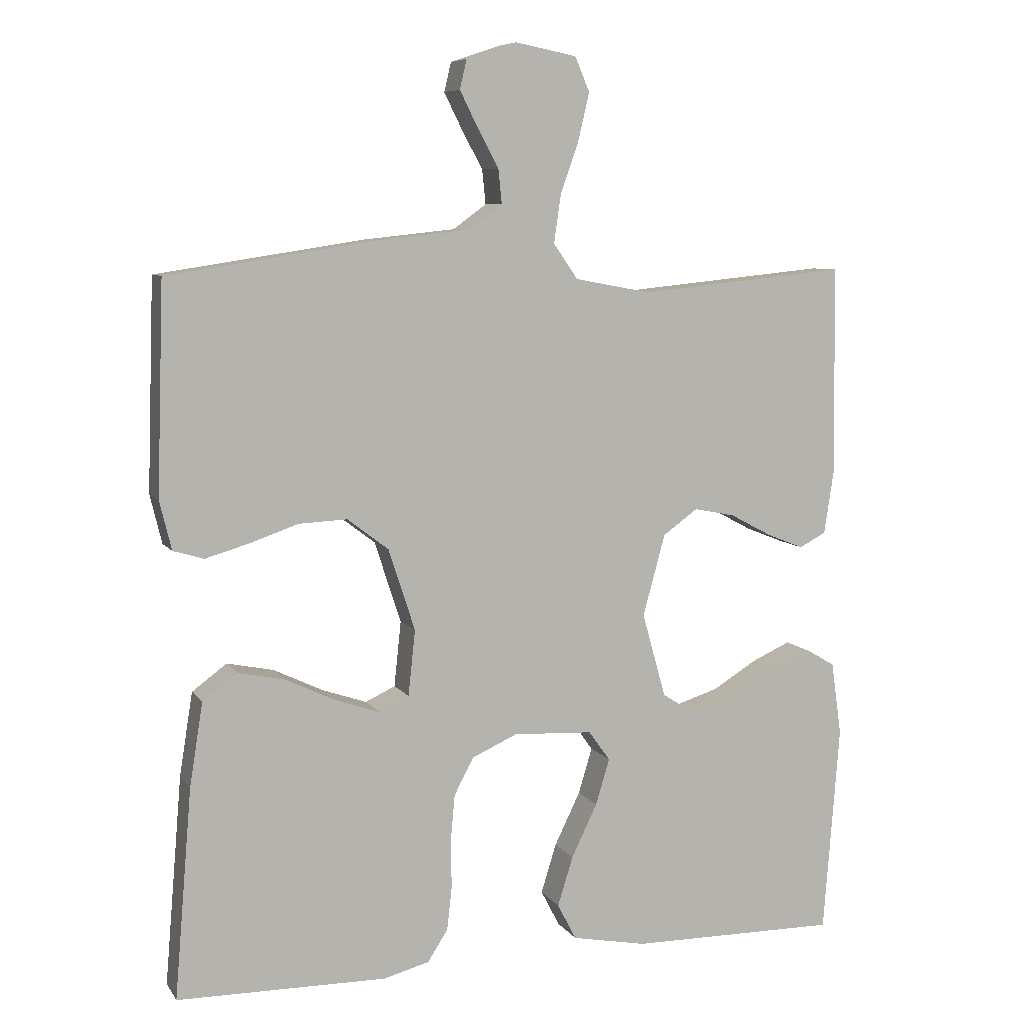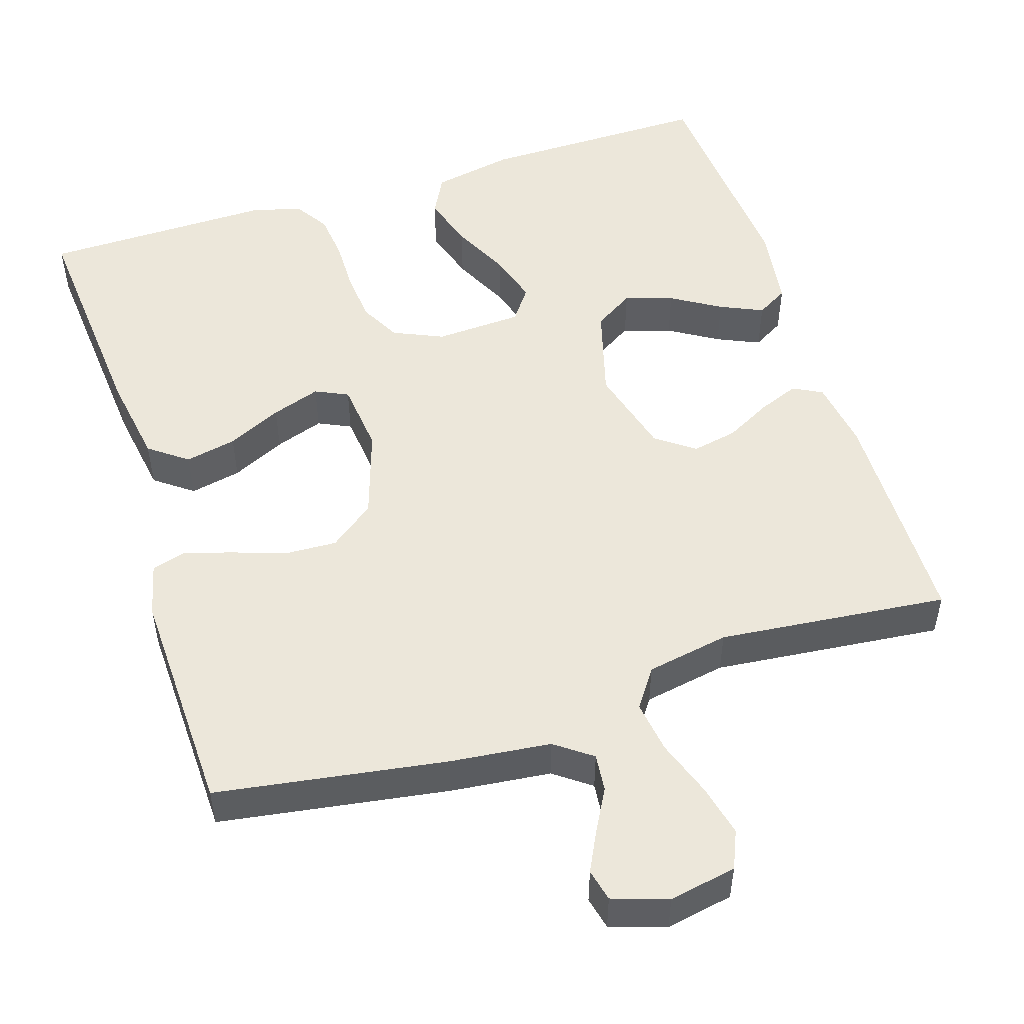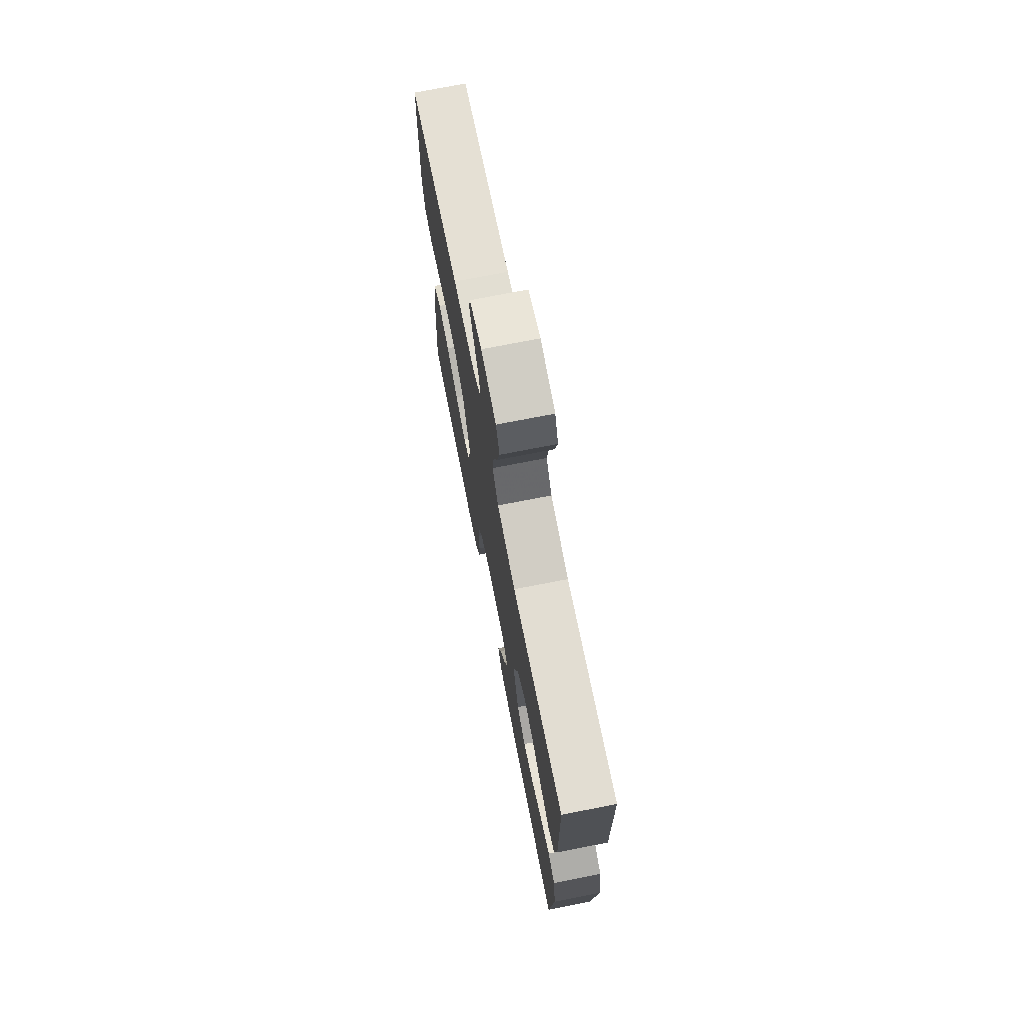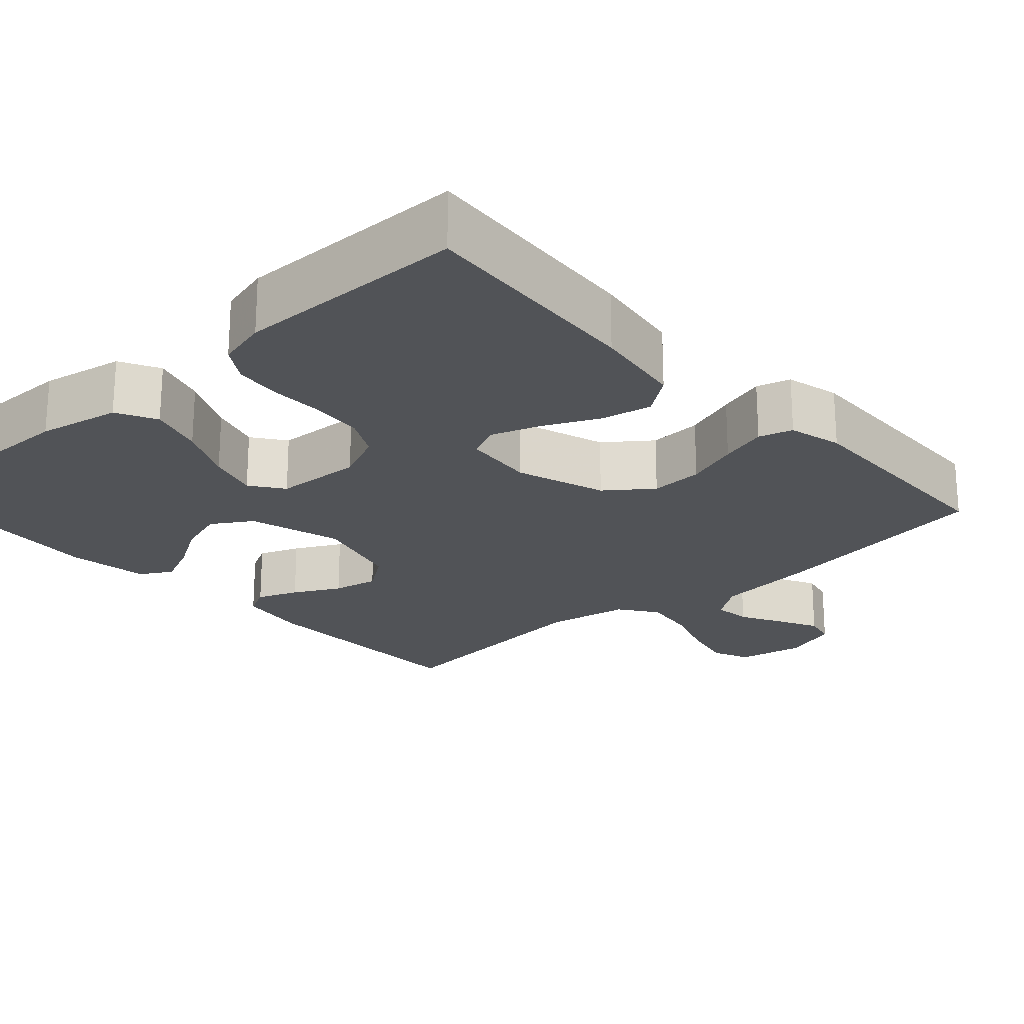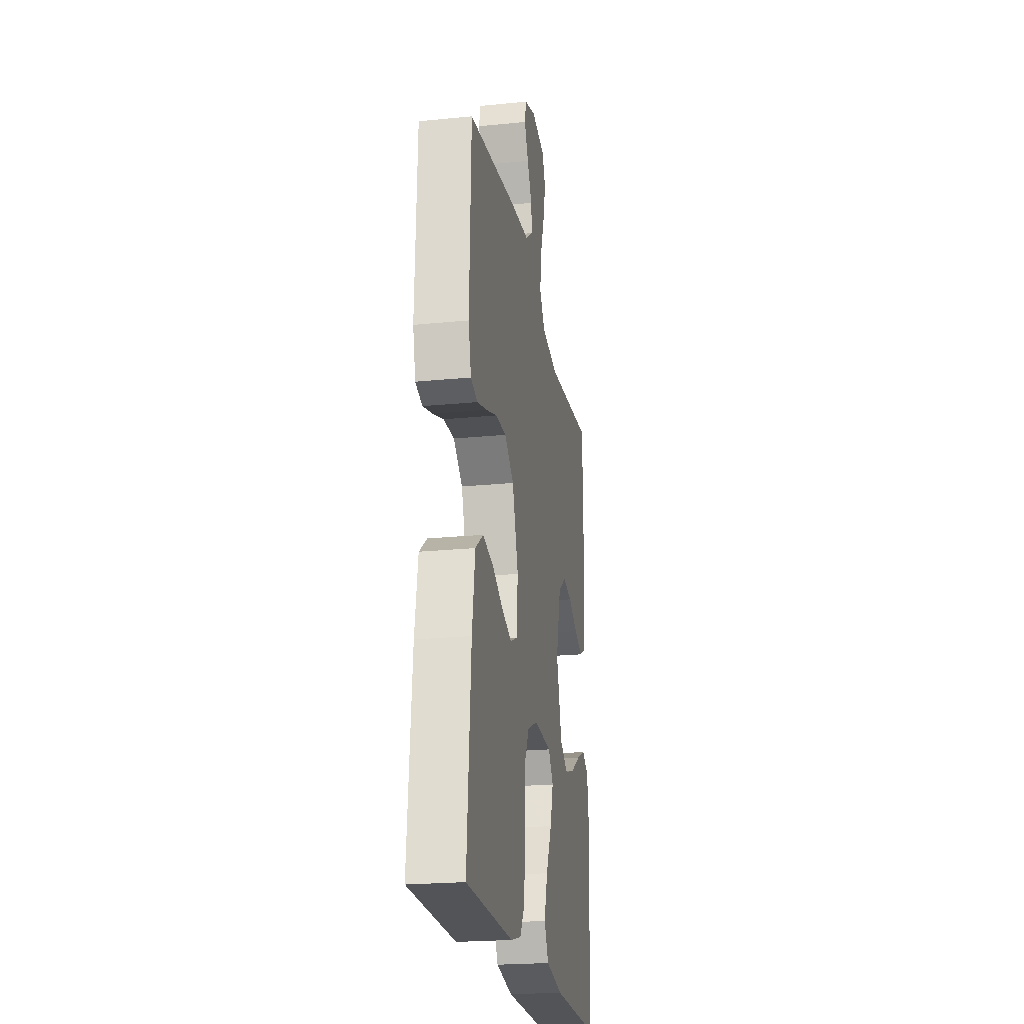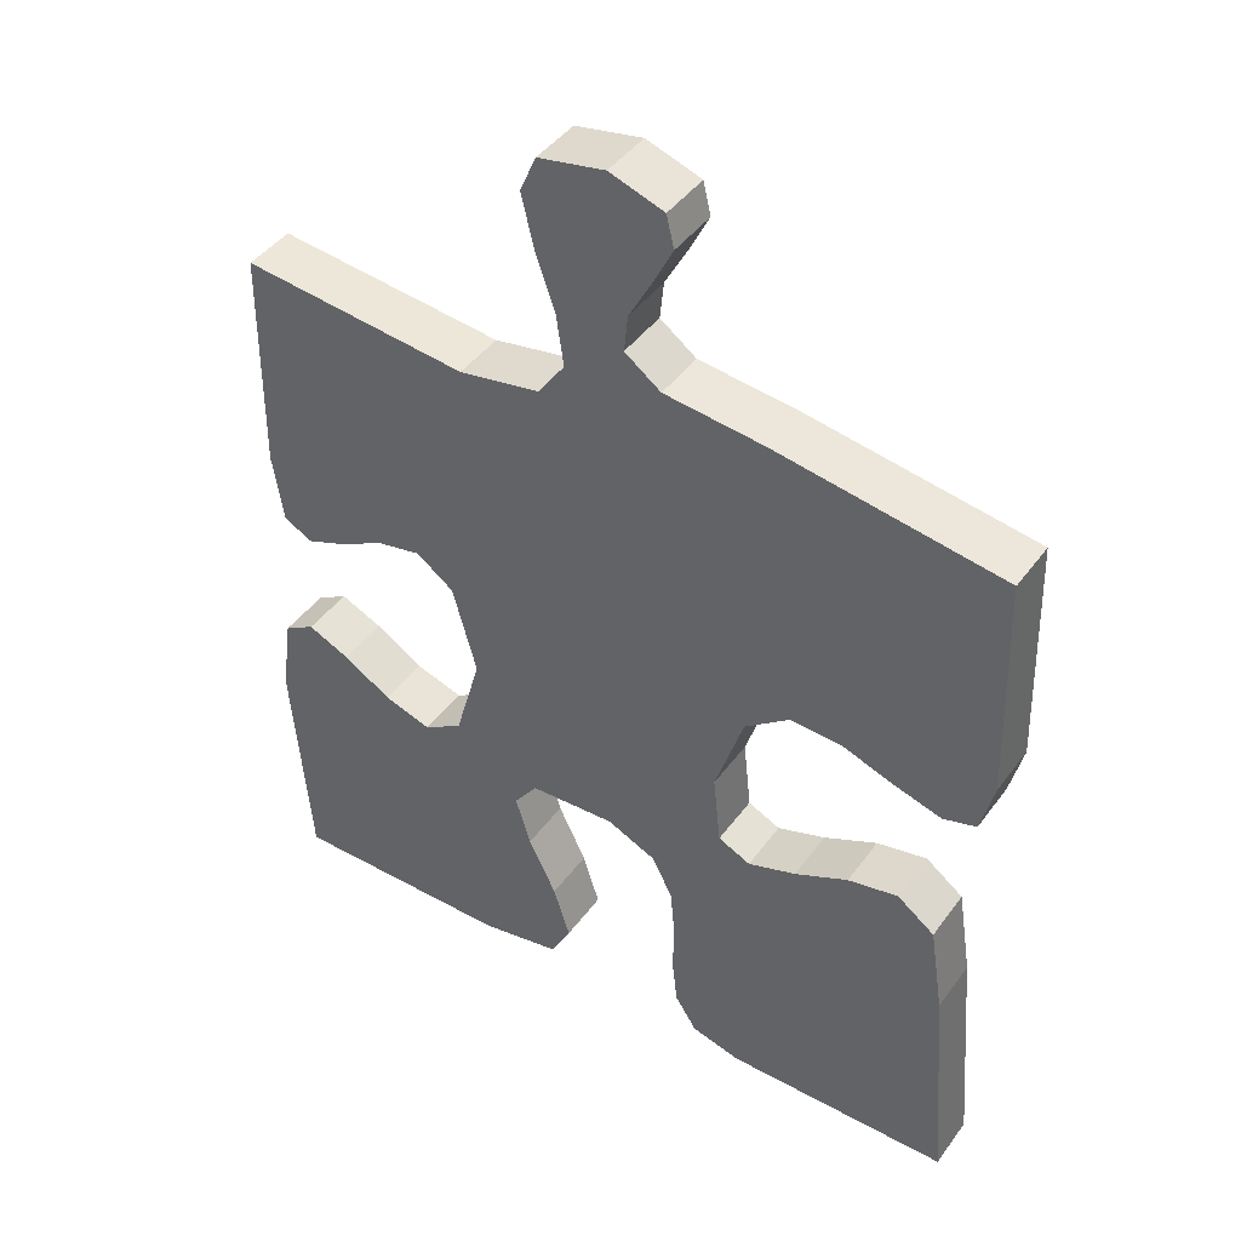
<metadata>
{"format":"obj","ext":"obj","renderer":"f3d","projection":"perspective","resolution":1024,"background":"white","views":[{"elev":7.6,"azim":-19.5,"up":"+Z"},{"elev":51.2,"azim":-17.6,"up":"+Y"},{"elev":73.4,"azim":78.9,"up":"+Z"},{"elev":-22.2,"azim":-137.6,"up":"+Y"},{"elev":-22.4,"azim":-80.2,"up":"+Z"},{"elev":43.7,"azim":-146.5,"up":"+Z"}]}
</metadata>
<code>
v 0.5 0.07 0.5
v 0.504 0.07 0.2
v 0.49 0.07 0.108
v 0.452 0.07 0.088
v 0.399 0.07 0.109
v 0.339 0.07 0.141
v 0.28 0.07 0.153
v 0.23 0.07 0.117
v 0.198 0.07 0
v 0.232 0.07 -0.121
v 0.284 0.07 -0.154
v 0.347 0.07 -0.134
v 0.411 0.07 -0.095
v 0.467 0.07 -0.07
v 0.508 0.07 -0.094
v 0.523 0.07 -0.2
v 0.5 0.07 -0.5
v 0.2 0.07 -0.497
v 0.093 0.07 -0.476
v 0.066 0.07 -0.424
v 0.088 0.07 -0.353
v 0.125 0.07 -0.277
v 0.145 0.07 -0.211
v 0.114 0.07 -0.168
v 0 0.07 -0.162
v -0.065 0.07 -0.191
v -0.093 0.07 -0.244
v -0.099 0.07 -0.31
v -0.098 0.07 -0.38
v -0.105 0.07 -0.442
v -0.134 0.07 -0.487
v -0.2 0.07 -0.504
v -0.5 0.07 -0.5
v -0.475 0.07 -0.2
v -0.456 0.07 -0.081
v -0.406 0.07 -0.044
v -0.339 0.07 -0.058
v -0.268 0.07 -0.092
v -0.204 0.07 -0.114
v -0.161 0.07 -0.094
v -0.151 0.07 0
v -0.189 0.07 0.117
v -0.248 0.07 0.162
v -0.317 0.07 0.159
v -0.387 0.07 0.135
v -0.449 0.07 0.117
v -0.493 0.07 0.13
v -0.51 0.07 0.2
v -0.5 0.07 0.5
v -0.2 0.07 0.546
v -0.069 0.07 0.56
v -0.021 0.07 0.595
v -0.026 0.07 0.644
v -0.056 0.07 0.699
v -0.082 0.07 0.751
v -0.072 0.07 0.793
v 0 0.07 0.817
v 0.088 0.07 0.8
v 0.109 0.07 0.751
v 0.093 0.07 0.683
v 0.067 0.07 0.609
v 0.057 0.07 0.54
v 0.092 0.07 0.49
v 0.2 0.07 0.47
v 0.5 0 0.5
v 0.504 0 0.2
v 0.49 0 0.108
v 0.452 0 0.088
v 0.399 0 0.109
v 0.339 0 0.141
v 0.28 0 0.153
v 0.23 0 0.117
v 0.198 0 0
v 0.232 0 -0.121
v 0.284 0 -0.154
v 0.347 0 -0.134
v 0.411 0 -0.095
v 0.467 0 -0.07
v 0.508 0 -0.094
v 0.523 0 -0.2
v 0.5 0 -0.5
v 0.2 0 -0.497
v 0.093 0 -0.476
v 0.066 0 -0.424
v 0.088 0 -0.353
v 0.125 0 -0.277
v 0.145 0 -0.211
v 0.114 0 -0.168
v 0 0 -0.162
v -0.065 0 -0.191
v -0.093 0 -0.244
v -0.099 0 -0.31
v -0.098 0 -0.38
v -0.105 0 -0.442
v -0.134 0 -0.487
v -0.2 0 -0.504
v -0.5 0 -0.5
v -0.475 0 -0.2
v -0.456 0 -0.081
v -0.406 0 -0.044
v -0.339 0 -0.058
v -0.268 0 -0.092
v -0.204 0 -0.114
v -0.161 0 -0.094
v -0.151 0 0
v -0.189 0 0.117
v -0.248 0 0.162
v -0.317 0 0.159
v -0.387 0 0.135
v -0.449 0 0.117
v -0.493 0 0.13
v -0.51 0 0.2
v -0.5 0 0.5
v -0.2 0 0.546
v -0.069 0 0.56
v -0.021 0 0.595
v -0.026 0 0.644
v -0.056 0 0.699
v -0.082 0 0.751
v -0.072 0 0.793
v 0 0 0.817
v 0.088 0 0.8
v 0.109 0 0.751
v 0.093 0 0.683
v 0.067 0 0.609
v 0.057 0 0.54
v 0.092 0 0.49
v 0.2 0 0.47
f 59 60 61
f 58 59 61
f 57 58 61
f 56 57 61
f 55 56 61
f 54 55 61
f 53 54 61
f 52 53 61 62
f 51 52 62 63
f 50 51 63
f 49 50 63
f 48 49 63
f 47 48 63
f 46 47 63
f 45 46 63
f 44 45 63
f 36 37 38
f 35 36 38
f 34 35 38
f 33 34 38
f 32 33 38
f 31 32 38
f 30 31 38
f 29 30 38
f 28 29 38
f 27 28 38 39
f 26 27 39 40
f 20 21 22
f 19 20 22
f 18 19 22
f 17 18 22
f 16 17 22
f 15 16 22
f 14 15 22
f 13 14 22
f 12 13 22
f 11 12 22 23
f 10 11 23 24
f 4 5 6
f 3 4 6
f 2 3 6
f 1 2 6
f 64 1 6
f 64 6 7
f 43 44 63 64
f 64 7 8
f 43 64 8
f 42 43 8
f 41 42 8 9
f 40 41 9
f 26 40 9
f 25 26 9
f 9 10 24 25
f 125 124 123
f 125 123 122
f 125 122 121
f 125 121 120
f 125 120 119
f 125 119 118
f 125 118 117
f 126 125 117 116
f 127 126 116 115
f 127 115 114
f 127 114 113
f 127 113 112
f 127 112 111
f 127 111 110
f 127 110 109
f 127 109 108
f 102 101 100
f 102 100 99
f 102 99 98
f 102 98 97
f 102 97 96
f 102 96 95
f 102 95 94
f 102 94 93
f 102 93 92
f 103 102 92 91
f 104 103 91 90
f 86 85 84
f 86 84 83
f 86 83 82
f 86 82 81
f 86 81 80
f 86 80 79
f 86 79 78
f 86 78 77
f 86 77 76
f 87 86 76 75
f 88 87 75 74
f 70 69 68
f 70 68 67
f 70 67 66
f 70 66 65
f 70 65 128
f 71 70 128
f 128 127 108 107
f 72 71 128
f 72 128 107
f 72 107 106
f 73 72 106 105
f 73 105 104
f 73 104 90
f 73 90 89
f 89 88 74 73
f 1 65 66 2
f 2 66 67 3
f 3 67 68 4
f 4 68 69 5
f 5 69 70 6
f 6 70 71 7
f 7 71 72 8
f 8 72 73 9
f 9 73 74 10
f 10 74 75 11
f 11 75 76 12
f 12 76 77 13
f 13 77 78 14
f 14 78 79 15
f 15 79 80 16
f 16 80 81 17
f 17 81 82 18
f 18 82 83 19
f 19 83 84 20
f 20 84 85 21
f 21 85 86 22
f 22 86 87 23
f 23 87 88 24
f 24 88 89 25
f 25 89 90 26
f 26 90 91 27
f 27 91 92 28
f 28 92 93 29
f 29 93 94 30
f 30 94 95 31
f 31 95 96 32
f 32 96 97 33
f 33 97 98 34
f 34 98 99 35
f 35 99 100 36
f 36 100 101 37
f 37 101 102 38
f 38 102 103 39
f 39 103 104 40
f 40 104 105 41
f 41 105 106 42
f 42 106 107 43
f 43 107 108 44
f 44 108 109 45
f 45 109 110 46
f 46 110 111 47
f 47 111 112 48
f 48 112 113 49
f 49 113 114 50
f 50 114 115 51
f 51 115 116 52
f 52 116 117 53
f 53 117 118 54
f 54 118 119 55
f 55 119 120 56
f 56 120 121 57
f 57 121 122 58
f 58 122 123 59
f 59 123 124 60
f 60 124 125 61
f 61 125 126 62
f 62 126 127 63
f 63 127 128 64
f 64 128 65 1

</code>
